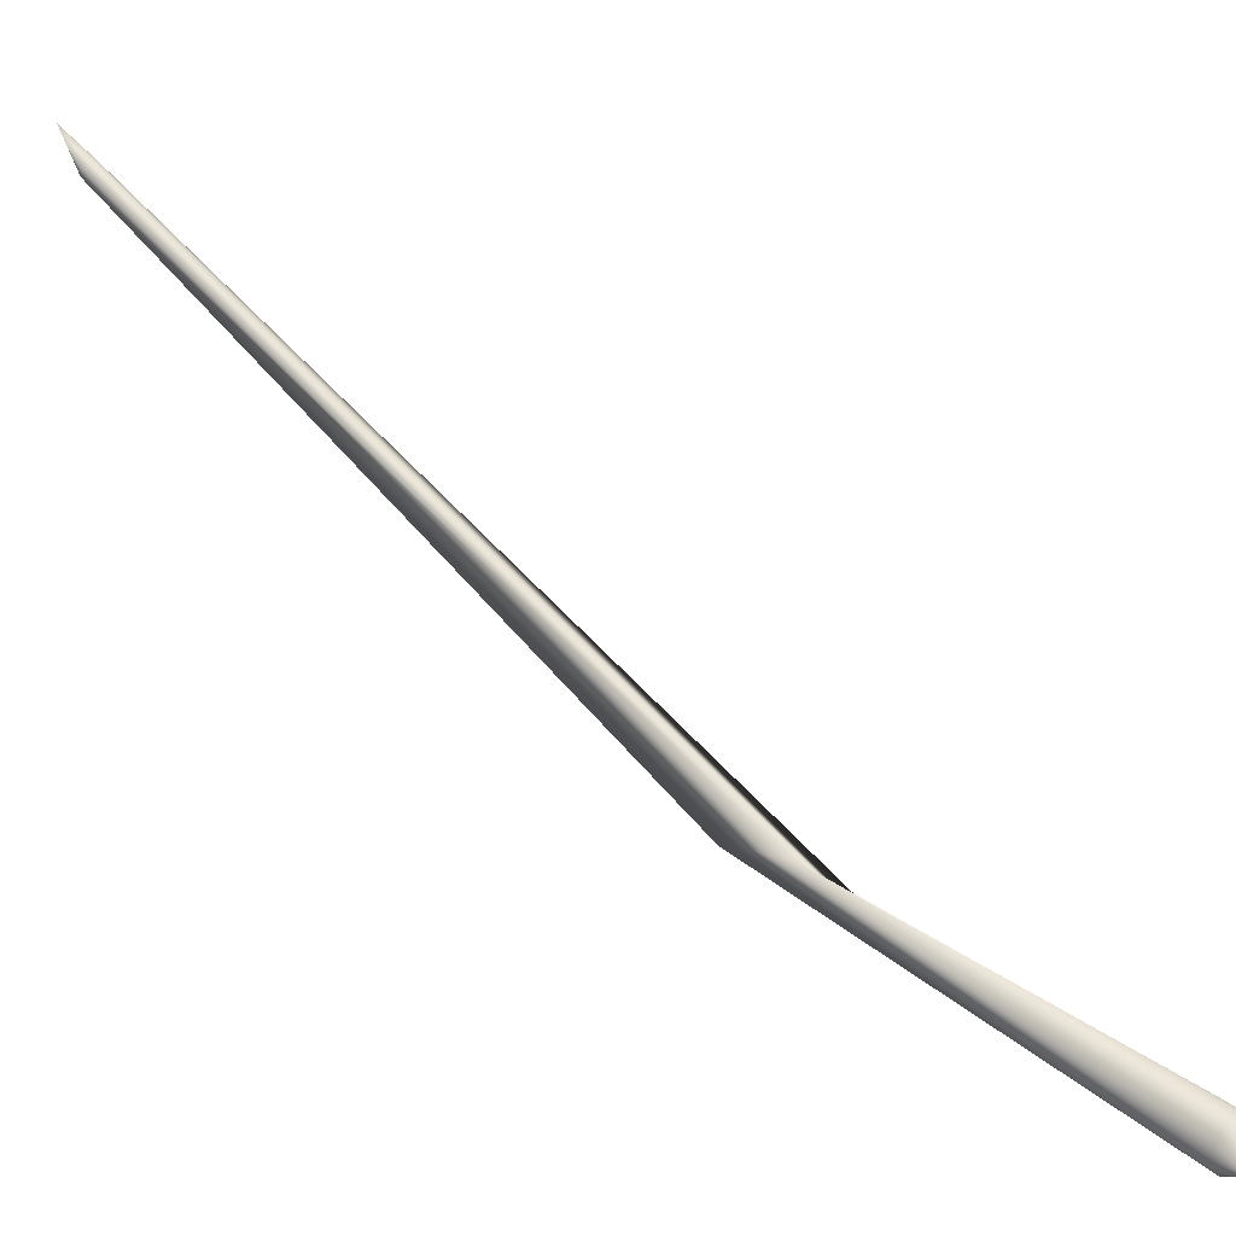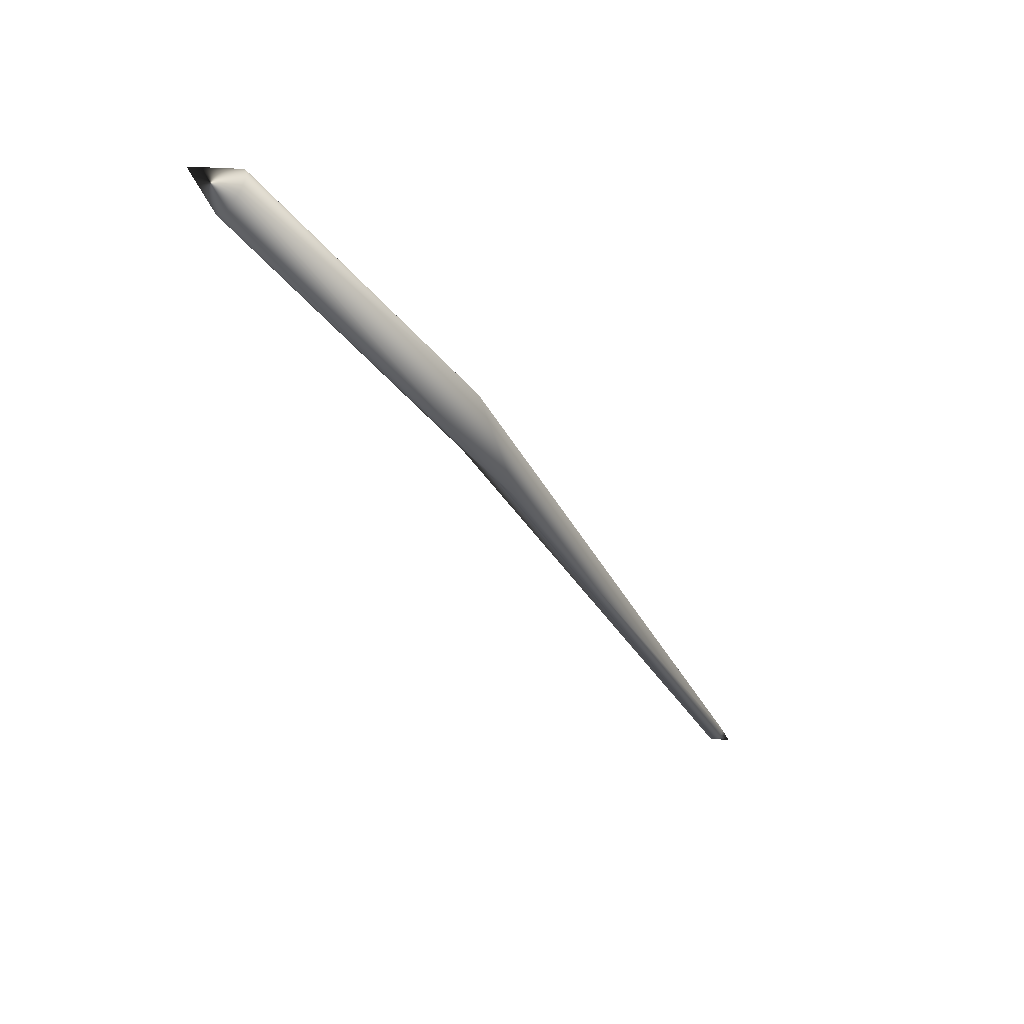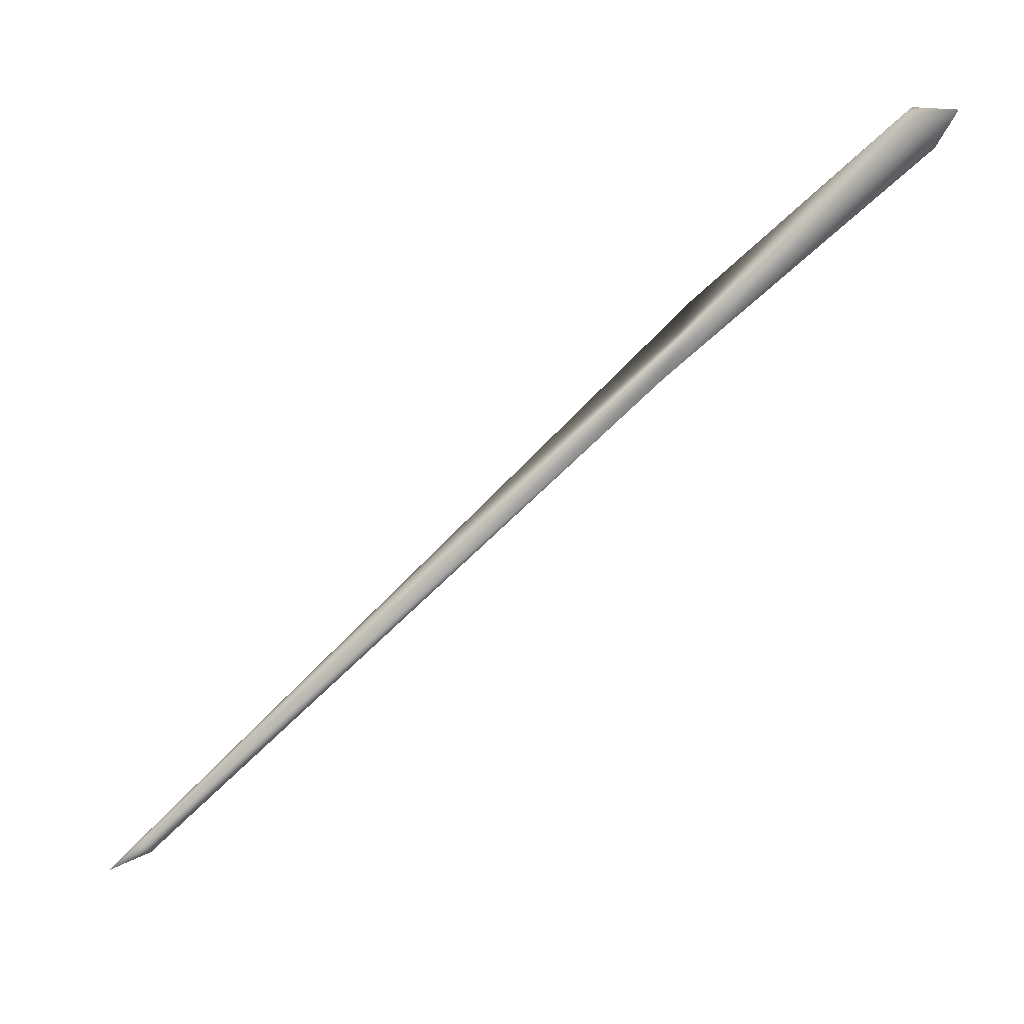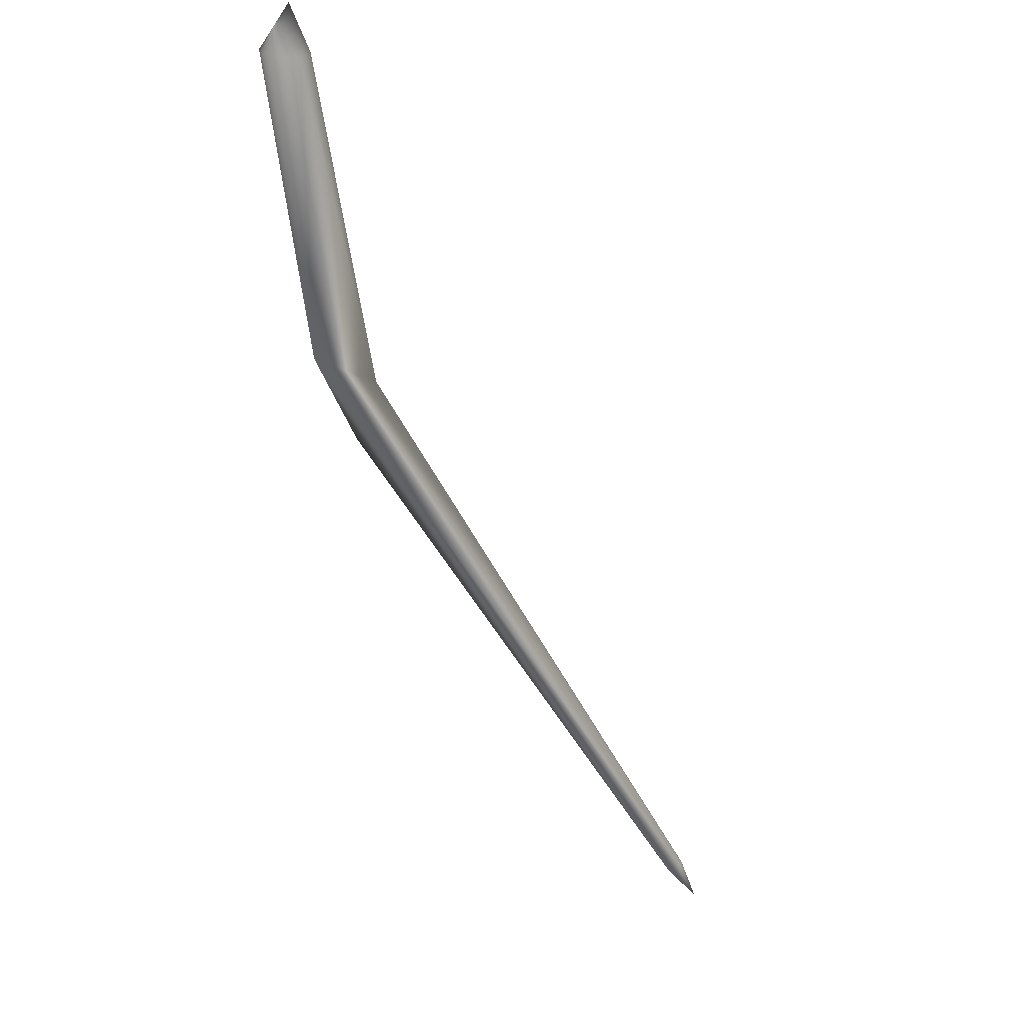
<metadata>
{"format":"obj","ext":"obj","renderer":"f3d","projection":"perspective","resolution":1024,"background":"white","views":[{"elev":19.4,"azim":87.6,"up":"+Z"},{"elev":19.0,"azim":169.1,"up":"+Y"},{"elev":23.9,"azim":38.8,"up":"+Y"},{"elev":80.0,"azim":-77.4,"up":"+Y"}]}
</metadata>
<code>
v 0.1331 0.1495 -0.0739
v 0.1331 0.1495 -0.0739
v 0.1331 0.1495 -0.0739
v 0.1331 0.1495 -0.0739
v 0.1331 0.1495 -0.0739
v 0.1331 0.1495 -0.0739
v 0.1331 0.1495 -0.0739
v 0.1331 0.1495 -0.0739
v 0.1331 0.1495 -0.0739
v 0.1331 0.1495 -0.0739
v 0.1331 0.1495 -0.0739
v 0.1331 0.1495 -0.0739
v 0.1331 0.1495 -0.0739
v 0.1331 0.1495 -0.0739
v 0.1331 0.1495 -0.0739
v 0.1331 0.1495 -0.0739
v 0.1331 0.1495 -0.0739
v 0.1331 0.1495 -0.0739
v 0.1331 0.1495 -0.0739
v 0.1331 0.1495 -0.0739
v 0.1331 0.1495 -0.0739
v 0.1331 0.1495 -0.0739
v 0.1331 0.1495 -0.0739
v 0.1331 0.1495 -0.0739
v 0.1331 0.1495 -0.0739
v 0.1331 0.1495 -0.0739
v 0.1331 0.1495 -0.0739
v 0.1331 0.1495 -0.0739
v 0.1331 0.1495 -0.0739
v 0.1331 0.1495 -0.0739
v 0.1331 0.1495 -0.0739
v 0.1331 0.1495 -0.0739
v 0.1331 0.1495 -0.0739
v 0.1331 0.1495 -0.0739
v 0.1331 0.1495 -0.0739
v 0.1331 0.1495 -0.0739
v 0.1331 0.1495 -0.0739
v 0.1331 0.1495 -0.0739
v 0.1331 0.1495 -0.0739
v 0.1331 0.1495 -0.0739
v 0.1331 0.1495 -0.0739
v 0.1331 0.1495 -0.0739
v 0.1331 0.1495 -0.0739
v 0.1331 0.1495 -0.0739
v 0.1331 0.1495 -0.0739
v 0.1331 0.1495 -0.0739
v 0.1331 0.1495 -0.0739
v 0.1331 0.1495 -0.0739
v 0.1331 0.1495 -0.0739
v 0.1331 0.1495 -0.0739
v 0.1331 0.1495 -0.0739
v 0.1331 0.1495 -0.0739
v 0.1331 0.1495 -0.0739
v 0.1331 0.1495 -0.0739
v 0.1331 0.1495 -0.0739
v 0.1331 0.1495 -0.0739
v 0.1331 0.1495 -0.0739
v 0.1331 0.1495 -0.0739
v 0.1331 0.1495 -0.0739
v 0.1331 0.1495 -0.0739
v 0.1331 0.1495 -0.0739
v 0.1331 0.1495 -0.0739
v 0.1331 0.1495 -0.0739
v 0.1331 0.1495 -0.0739
v 0.1331 0.1495 -0.0739
v 0.1331 0.1495 -0.0739
v 0.1331 0.1495 -0.0739
v 0.1331 0.1495 -0.0739
v 0.1127 0.1397 -0.08314
v 0.1121 0.1405 -0.0828
v 0.1116 0.1414 -0.08238
v 0.1111 0.1421 -0.08187
v 0.1107 0.1429 -0.08128
v 0.1103 0.1436 -0.08062
v 0.1099 0.1442 -0.07989
v 0.1096 0.1448 -0.07911
v 0.1093 0.1453 -0.07826
v 0.1091 0.1458 -0.07737
v 0.109 0.1462 -0.07644
v 0.1089 0.1465 -0.07547
v 0.1088 0.1467 -0.07447
v 0.1088 0.1469 -0.07345
v 0.1089 0.147 -0.0724
v 0.109 0.147 -0.07135
v 0.1091 0.147 -0.07064
v 0.1094 0.1469 -0.06958
v 0.1097 0.1467 -0.06854
v 0.11 0.1464 -0.06756
v 0.1104 0.146 -0.06664
v 0.1108 0.1456 -0.06578
v 0.1112 0.1451 -0.06499
v 0.1117 0.1445 -0.06426
v 0.1122 0.1439 -0.06361
v 0.1128 0.1433 -0.06304
v 0.1133 0.1426 -0.06255
v 0.1139 0.1418 -0.06214
v 0.1145 0.1411 -0.06181
v 0.1151 0.1402 -0.06158
v 0.1157 0.1394 -0.06144
v 0.1163 0.1386 -0.0614
v 0.1169 0.1377 -0.06146
v 0.1174 0.1371 -0.06155
v 0.1179 0.1362 -0.06179
v 0.1185 0.1353 -0.06212
v 0.1191 0.1345 -0.06255
v 0.1195 0.1337 -0.06305
v 0.12 0.133 -0.06364
v 0.1204 0.1323 -0.0643
v 0.1208 0.1317 -0.06503
v 0.1211 0.1311 -0.06582
v 0.1213 0.1306 -0.06666
v 0.1215 0.1301 -0.06755
v 0.1217 0.1297 -0.06848
v 0.1218 0.1294 -0.06945
v 0.1218 0.1291 -0.07045
v 0.1218 0.129 -0.07147
v 0.1218 0.1289 -0.07252
v 0.1216 0.1288 -0.07357
v 0.1215 0.1289 -0.07428
v 0.1213 0.129 -0.07535
v 0.121 0.1292 -0.07638
v 0.1207 0.1295 -0.07736
v 0.1203 0.1299 -0.07828
v 0.1199 0.1303 -0.07914
v 0.1194 0.1308 -0.07993
v 0.1189 0.1313 -0.08066
v 0.1184 0.132 -0.08131
v 0.1179 0.1326 -0.08188
v 0.1173 0.1333 -0.08237
v 0.1167 0.134 -0.08278
v 0.1161 0.1348 -0.08311
v 0.1155 0.1356 -0.08334
v 0.1149 0.1365 -0.08348
v 0.1143 0.1373 -0.08352
v 0.1137 0.1382 -0.08346
v 0.1133 0.1388 -0.08337
v 0.006793 0.03678 -0.04223
v 0.009888 0.002979 -0.01516
v -0.01516 -0.02086 -0.02045
v -0.1788 -0.2486 0.1862
v -0.179 -0.2483 0.1863
v -0.1792 -0.2479 0.1864
v -0.1794 -0.2476 0.1866
v -0.1796 -0.2472 0.1868
v -0.1797 -0.2469 0.187
v -0.1798 -0.2466 0.1872
v -0.1798 -0.2462 0.1874
v -0.1798 -0.2459 0.1877
v -0.1798 -0.2456 0.188
v -0.1798 -0.2453 0.1883
v -0.1797 -0.2451 0.1886
v -0.1796 -0.2448 0.1889
v -0.1795 -0.2446 0.1892
v -0.1793 -0.2444 0.1896
v -0.1791 -0.2442 0.1899
v -0.1789 -0.2441 0.1901
v -0.1787 -0.244 0.1904
v -0.1784 -0.2439 0.1908
v -0.1781 -0.2438 0.1911
v -0.1778 -0.2438 0.1914
v -0.1775 -0.2438 0.1916
v -0.1772 -0.2438 0.1919
v -0.1768 -0.2439 0.1921
v -0.1765 -0.244 0.1923
v -0.1761 -0.2441 0.1925
v -0.1758 -0.2443 0.1926
v -0.1754 -0.2445 0.1928
v -0.1751 -0.2447 0.1929
v -0.1748 -0.2449 0.193
v -0.1745 -0.2452 0.193
v -0.1741 -0.2455 0.193
v -0.1738 -0.2458 0.193
v -0.1737 -0.246 0.193
v -0.1734 -0.2463 0.1929
v -0.1731 -0.2467 0.1928
v -0.1729 -0.247 0.1926
v -0.1728 -0.2474 0.1925
v -0.1726 -0.2477 0.1923
v -0.1725 -0.2481 0.1921
v -0.1724 -0.2484 0.1919
v -0.1724 -0.2487 0.1916
v -0.1723 -0.249 0.1914
v -0.1723 -0.2493 0.1911
v -0.1724 -0.2496 0.1908
v -0.1725 -0.2499 0.1905
v -0.1726 -0.2501 0.1902
v -0.1727 -0.2504 0.1898
v -0.1729 -0.2506 0.1895
v -0.1731 -0.2508 0.1892
v -0.1732 -0.2509 0.189
v -0.1735 -0.251 0.1886
v -0.1738 -0.2511 0.1883
v -0.1741 -0.2511 0.188
v -0.1744 -0.2512 0.1877
v -0.1747 -0.2512 0.1874
v -0.175 -0.2511 0.1872
v -0.1754 -0.251 0.187
v -0.1757 -0.2509 0.1868
v -0.176 -0.2508 0.1866
v -0.1764 -0.2507 0.1864
v -0.1767 -0.2505 0.1863
v -0.1771 -0.2503 0.1862
v -0.1774 -0.25 0.1861
v -0.1777 -0.2498 0.1861
v -0.178 -0.2495 0.1861
v -0.1783 -0.2492 0.1861
v -0.1785 -0.249 0.1861
v -0.1895 -0.2608 0.2049
v -0.1895 -0.2608 0.2049
v -0.1895 -0.2608 0.2049
v -0.1895 -0.2608 0.2049
v -0.1895 -0.2608 0.2049
v -0.1895 -0.2608 0.2049
v -0.1895 -0.2608 0.2049
v -0.1895 -0.2608 0.2049
v -0.1895 -0.2608 0.2049
v -0.1895 -0.2608 0.2049
v -0.1895 -0.2608 0.2049
v -0.1895 -0.2608 0.2049
v -0.1895 -0.2608 0.2049
v -0.1895 -0.2608 0.2049
v -0.1895 -0.2608 0.2049
v -0.1895 -0.2608 0.2049
v -0.1895 -0.2608 0.2049
v -0.1895 -0.2608 0.2049
v -0.1895 -0.2608 0.2049
v -0.1895 -0.2608 0.2049
v -0.1895 -0.2608 0.2049
v -0.1895 -0.2608 0.2049
v -0.1895 -0.2608 0.2049
v -0.1895 -0.2608 0.2049
v -0.1895 -0.2608 0.2049
v -0.1895 -0.2608 0.2049
v -0.1895 -0.2608 0.2049
v -0.1895 -0.2608 0.2049
v -0.1895 -0.2608 0.2049
v -0.1895 -0.2608 0.2049
v -0.1895 -0.2608 0.2049
v -0.1895 -0.2608 0.2049
v -0.1895 -0.2608 0.2049
v -0.1895 -0.2608 0.2049
v -0.1895 -0.2608 0.2049
v -0.1895 -0.2608 0.2049
v -0.1895 -0.2608 0.2049
v -0.1895 -0.2608 0.2049
v -0.1895 -0.2608 0.2049
v -0.1895 -0.2608 0.2049
v -0.1895 -0.2608 0.2049
v -0.1895 -0.2608 0.2049
v -0.1895 -0.2608 0.2049
v -0.1895 -0.2608 0.2049
v -0.1895 -0.2608 0.2049
v -0.1895 -0.2608 0.2049
v -0.1895 -0.2608 0.2049
v -0.1895 -0.2608 0.2049
v -0.1895 -0.2608 0.2049
v -0.1895 -0.2608 0.2049
v -0.1895 -0.2608 0.2049
v -0.1895 -0.2608 0.2049
v -0.1895 -0.2608 0.2049
v -0.1895 -0.2608 0.2049
v -0.1895 -0.2608 0.2049
v -0.1895 -0.2608 0.2049
v -0.1895 -0.2608 0.2049
v -0.1895 -0.2608 0.2049
v -0.1895 -0.2608 0.2049
v -0.1895 -0.2608 0.2049
v -0.1895 -0.2608 0.2049
v -0.1895 -0.2608 0.2049
v -0.1895 -0.2608 0.2049
v -0.1895 -0.2608 0.2049
v -0.1895 -0.2608 0.2049
v -0.1895 -0.2608 0.2049
v -0.1895 -0.2608 0.2049
v -0.1895 -0.2608 0.2049
f 69 2 1
f 70 3 2
f 71 4 3
f 72 5 4
f 73 6 5
f 74 7 6
f 75 8 7
f 76 9 8
f 77 10 9
f 78 11 10
f 79 12 11
f 80 13 12
f 81 14 13
f 82 15 14
f 83 16 15
f 84 17 16
f 85 18 17
f 86 19 18
f 87 20 19
f 88 21 20
f 89 22 21
f 90 23 22
f 91 24 23
f 92 25 24
f 93 26 25
f 94 27 26
f 95 28 27
f 96 29 28
f 97 30 29
f 98 31 30
f 99 32 31
f 100 33 32
f 101 34 33
f 102 35 34
f 103 36 35
f 104 37 36
f 105 38 37
f 106 39 38
f 107 40 39
f 108 41 40
f 109 42 41
f 110 43 42
f 111 44 43
f 112 45 44
f 113 46 45
f 114 47 46
f 115 48 47
f 116 49 48
f 117 50 49
f 118 51 50
f 119 52 51
f 120 53 52
f 121 54 53
f 122 55 54
f 123 56 55
f 124 57 56
f 125 58 57
f 126 59 58
f 127 60 59
f 128 61 60
f 129 62 61
f 130 63 62
f 131 64 63
f 132 65 64
f 133 66 65
f 134 67 66
f 135 68 67
f 136 1 68
f 137 74 73
f 137 75 74
f 137 76 75
f 137 77 76
f 137 78 77
f 137 79 78
f 137 80 79
f 137 81 80
f 137 82 81
f 137 83 82
f 137 84 83
f 137 85 84
f 137 86 85
f 137 87 86
f 137 88 87
f 137 89 88
f 137 90 89
f 137 91 90
f 138 93 92
f 138 94 93
f 138 95 94
f 138 96 95
f 138 97 96
f 138 98 97
f 138 99 98
f 138 100 99
f 138 101 100
f 138 102 101
f 138 103 102
f 138 104 103
f 138 105 104
f 138 106 105
f 138 107 106
f 138 108 107
f 138 109 108
f 138 110 109
f 138 111 110
f 138 112 111
f 138 113 112
f 138 114 113
f 70 137 71
f 141 139 140
f 142 139 141
f 143 139 142
f 144 139 143
f 145 139 144
f 146 139 145
f 147 139 146
f 148 139 147
f 149 139 148
f 151 137 150
f 152 137 151
f 153 137 152
f 154 137 153
f 190 138 189
f 191 138 190
f 192 138 191
f 193 138 192
f 194 138 193
f 195 138 194
f 196 138 195
f 198 139 197
f 199 139 198
f 200 139 199
f 201 139 200
f 202 139 201
f 203 139 202
f 204 139 203
f 205 139 204
f 206 139 205
f 207 139 206
f 140 139 207
f 208 141 140
f 209 142 141
f 210 143 142
f 211 144 143
f 212 145 144
f 213 146 145
f 214 147 146
f 215 148 147
f 216 149 148
f 217 150 149
f 218 151 150
f 219 152 151
f 220 153 152
f 221 154 153
f 222 155 154
f 223 156 155
f 224 157 156
f 225 158 157
f 226 159 158
f 227 160 159
f 228 161 160
f 229 162 161
f 230 163 162
f 231 164 163
f 232 165 164
f 233 166 165
f 234 167 166
f 235 168 167
f 236 169 168
f 237 170 169
f 238 171 170
f 239 172 171
f 240 173 172
f 241 174 173
f 242 175 174
f 243 176 175
f 244 177 176
f 245 178 177
f 246 179 178
f 247 180 179
f 248 181 180
f 249 182 181
f 250 183 182
f 251 184 183
f 252 185 184
f 253 186 185
f 254 187 186
f 255 188 187
f 256 189 188
f 257 190 189
f 258 191 190
f 259 192 191
f 260 193 192
f 261 194 193
f 262 195 194
f 263 196 195
f 264 197 196
f 265 198 197
f 266 199 198
f 267 200 199
f 268 201 200
f 269 202 201
f 270 203 202
f 271 204 203
f 272 205 204
f 273 206 205
f 274 207 206
f 275 140 207
f 69 70 2
f 70 71 3
f 71 72 4
f 72 73 5
f 73 74 6
f 74 75 7
f 75 76 8
f 76 77 9
f 77 78 10
f 78 79 11
f 79 80 12
f 80 81 13
f 81 82 14
f 82 83 15
f 83 84 16
f 84 85 17
f 85 86 18
f 86 87 19
f 87 88 20
f 88 89 21
f 89 90 22
f 90 91 23
f 91 92 24
f 92 93 25
f 93 94 26
f 94 95 27
f 95 96 28
f 96 97 29
f 97 98 30
f 98 99 31
f 99 100 32
f 100 101 33
f 101 102 34
f 102 103 35
f 103 104 36
f 104 105 37
f 105 106 38
f 106 107 39
f 107 108 40
f 108 109 41
f 109 110 42
f 110 111 43
f 111 112 44
f 112 113 45
f 113 114 46
f 114 115 47
f 115 116 48
f 116 117 49
f 117 118 50
f 118 119 51
f 119 120 52
f 120 121 53
f 121 122 54
f 122 123 55
f 123 124 56
f 124 125 57
f 125 126 58
f 126 127 59
f 127 128 60
f 128 129 61
f 129 130 62
f 130 131 63
f 131 132 64
f 132 133 65
f 133 134 66
f 134 135 67
f 135 136 68
f 136 69 1
f 139 70 69
f 92 137 138
f 137 72 71
f 137 73 72
f 138 120 119
f 138 115 114
f 138 116 115
f 138 117 116
f 138 118 117
f 138 119 118
f 139 150 137
f 139 121 120
f 139 122 121
f 139 123 122
f 139 124 123
f 139 125 124
f 139 126 125
f 139 127 126
f 139 128 127
f 139 129 128
f 139 130 129
f 139 131 130
f 139 132 131
f 139 133 132
f 139 134 133
f 139 135 134
f 139 136 135
f 139 69 136
f 138 169 170
f 154 155 137
f 155 156 137
f 156 157 137
f 157 158 137
f 158 159 137
f 159 160 137
f 160 161 137
f 161 162 137
f 162 163 137
f 163 164 137
f 164 165 137
f 165 166 137
f 166 167 137
f 167 168 137
f 168 169 137
f 196 139 138
f 170 171 138
f 171 172 138
f 172 173 138
f 173 174 138
f 174 175 138
f 175 176 138
f 176 177 138
f 177 178 138
f 178 179 138
f 179 180 138
f 180 181 138
f 181 182 138
f 182 183 138
f 183 184 138
f 184 185 138
f 185 186 138
f 186 187 138
f 187 188 138
f 188 189 138
f 208 209 141
f 209 210 142
f 210 211 143
f 211 212 144
f 212 213 145
f 213 214 146
f 214 215 147
f 215 216 148
f 216 217 149
f 217 218 150
f 218 219 151
f 219 220 152
f 220 221 153
f 221 222 154
f 222 223 155
f 223 224 156
f 224 225 157
f 225 226 158
f 226 227 159
f 227 228 160
f 228 229 161
f 229 230 162
f 230 231 163
f 231 232 164
f 232 233 165
f 233 234 166
f 234 235 167
f 235 236 168
f 236 237 169
f 237 238 170
f 238 239 171
f 239 240 172
f 240 241 173
f 241 242 174
f 242 243 175
f 243 244 176
f 244 245 177
f 245 246 178
f 246 247 179
f 247 248 180
f 248 249 181
f 249 250 182
f 250 251 183
f 251 252 184
f 252 253 185
f 253 254 186
f 254 255 187
f 255 256 188
f 256 257 189
f 257 258 190
f 258 259 191
f 259 260 192
f 260 261 193
f 261 262 194
f 262 263 195
f 263 264 196
f 264 265 197
f 265 266 198
f 266 267 199
f 267 268 200
f 268 269 201
f 269 270 202
f 270 271 203
f 271 272 204
f 272 273 205
f 273 274 206
f 274 275 207
f 275 208 140
f 70 139 137
f 92 91 137
f 138 139 120
f 139 149 150
f 138 137 169
f 196 197 139

</code>
